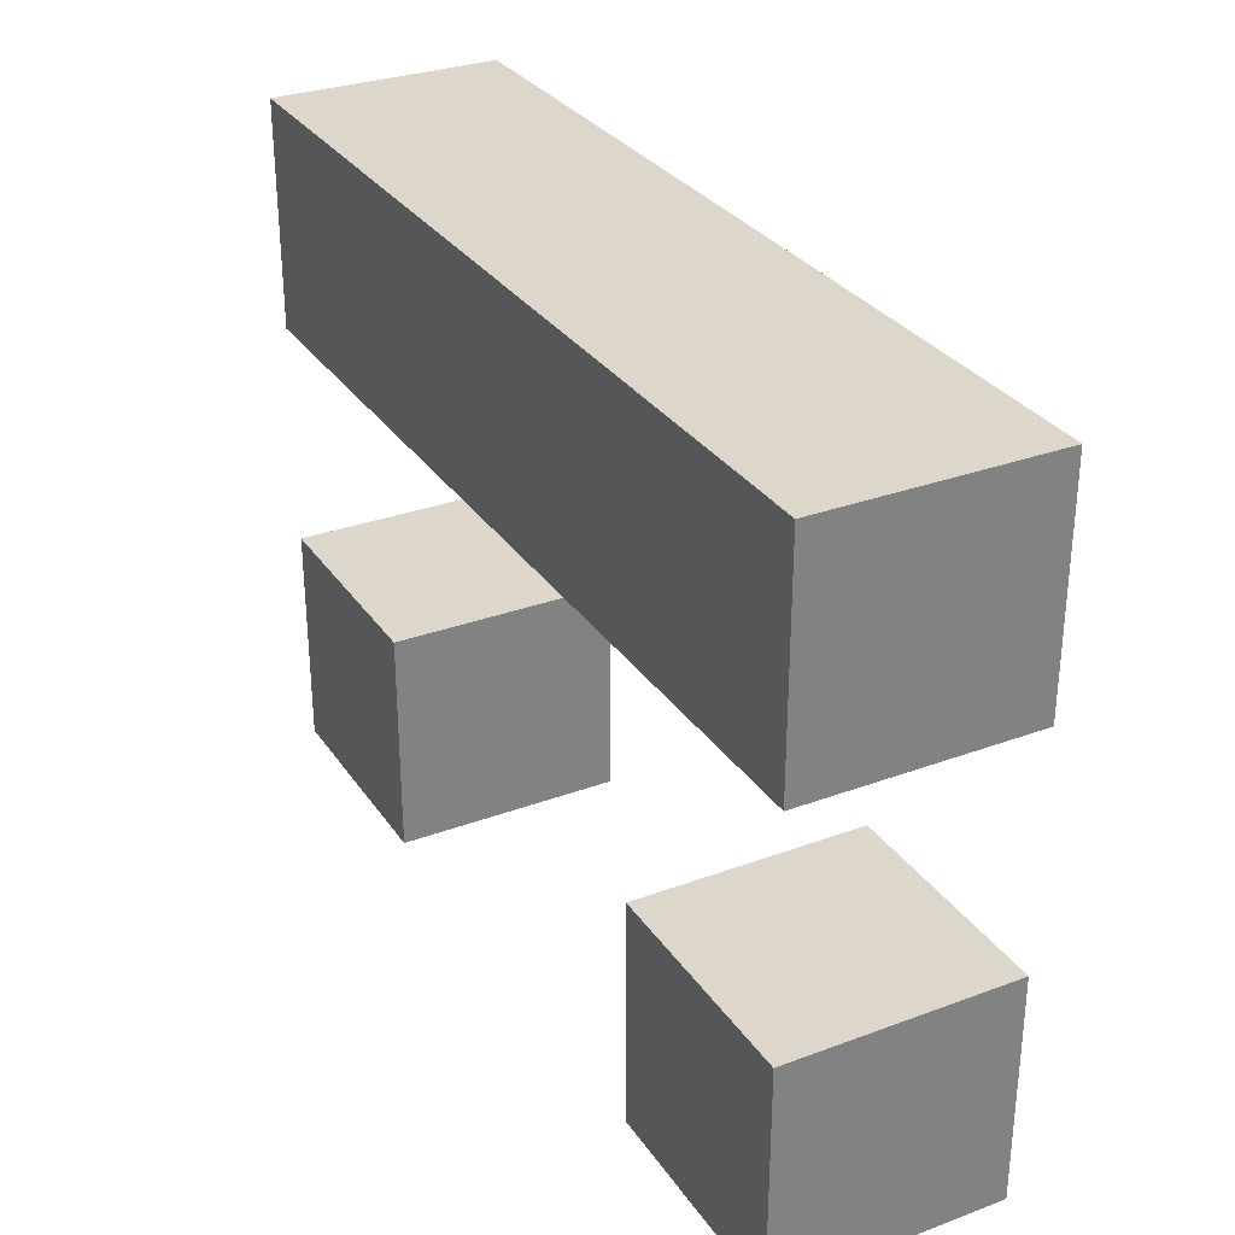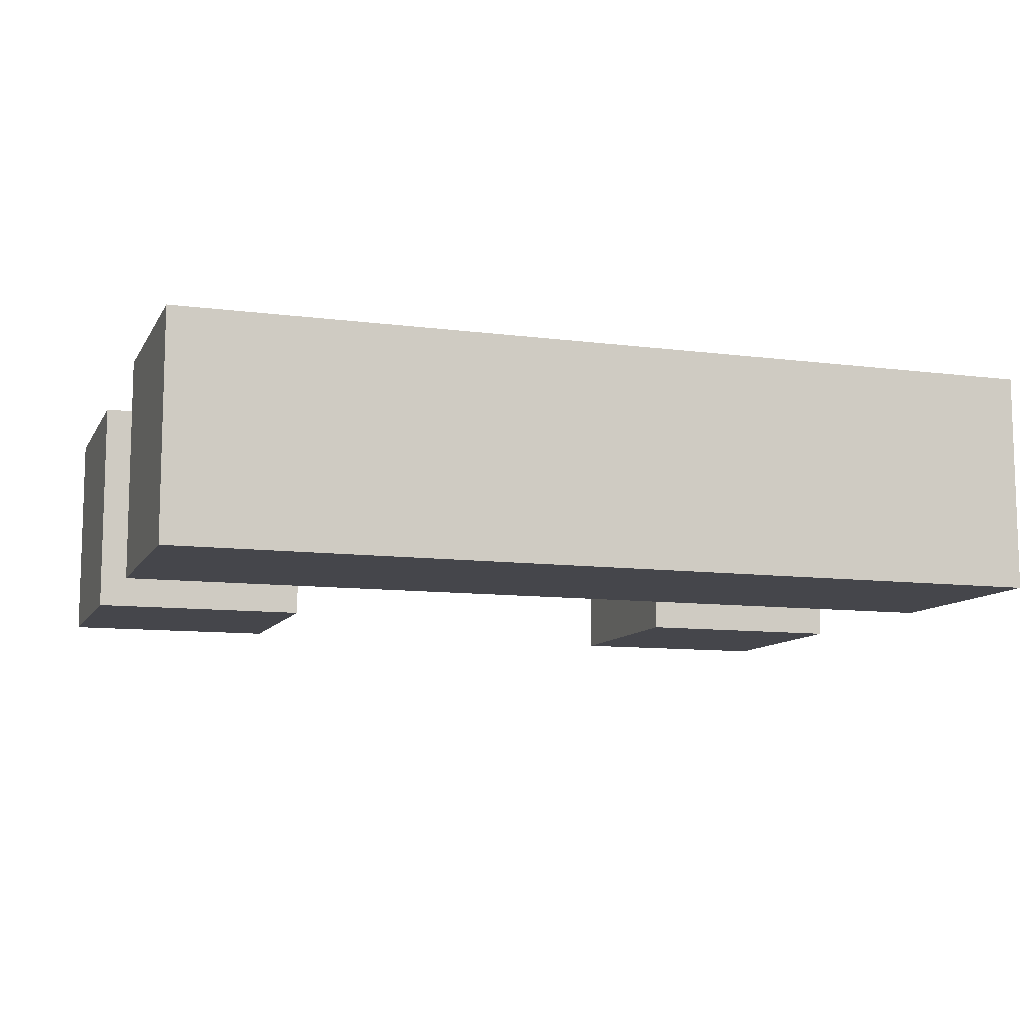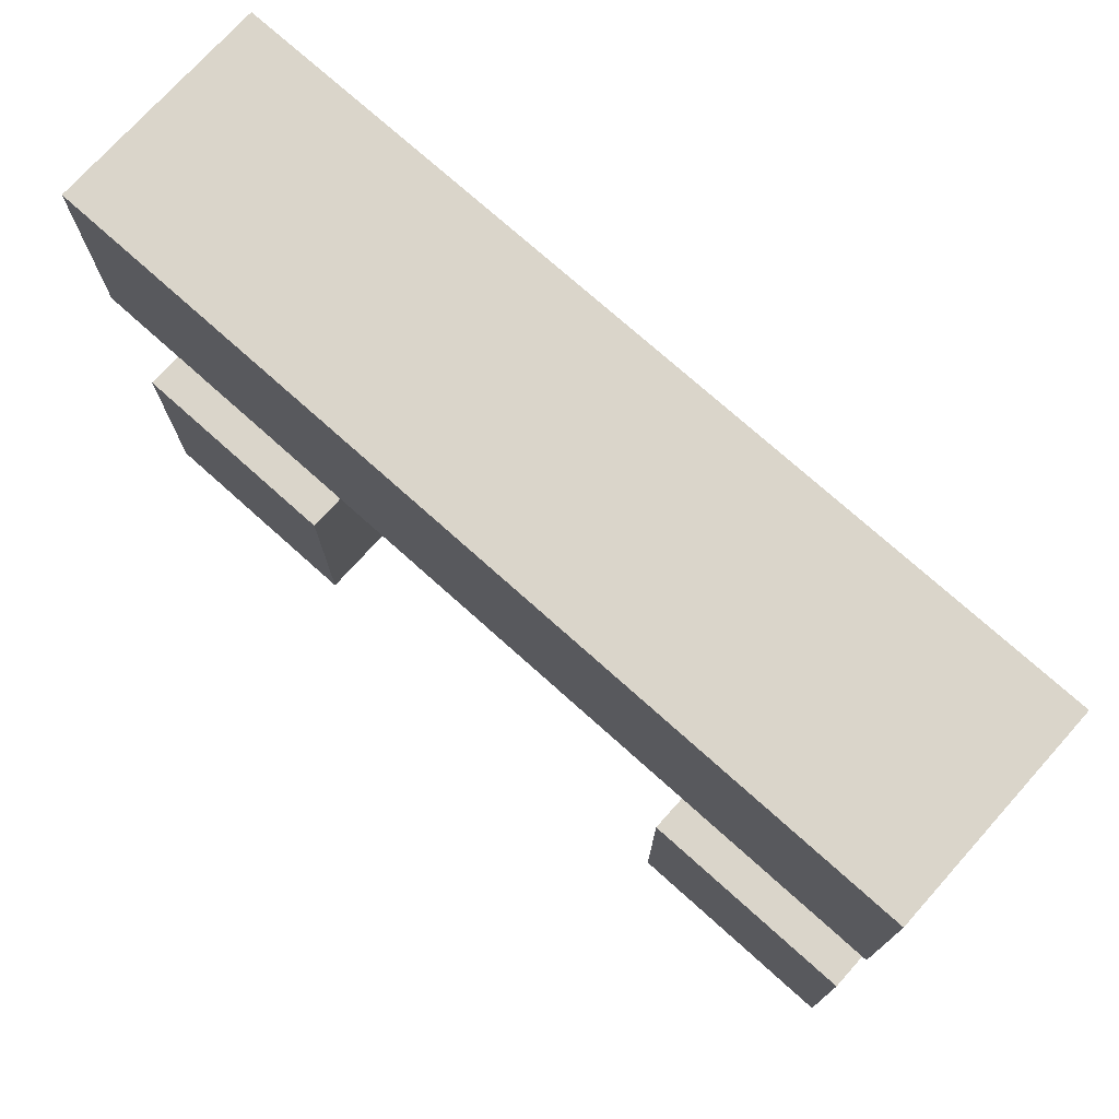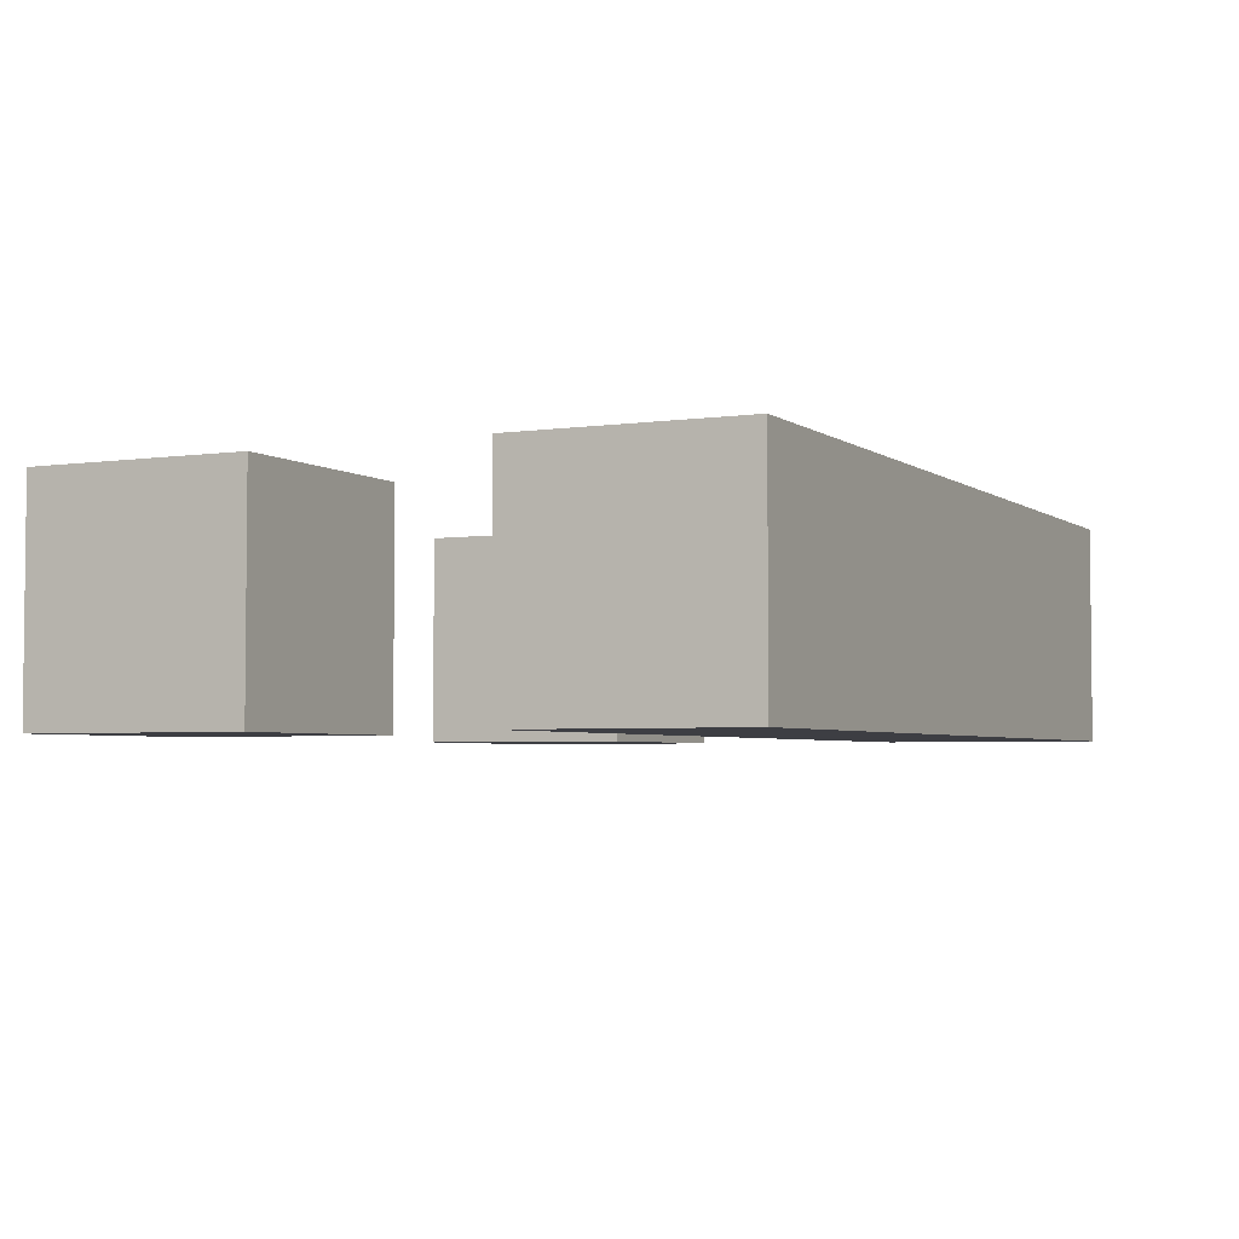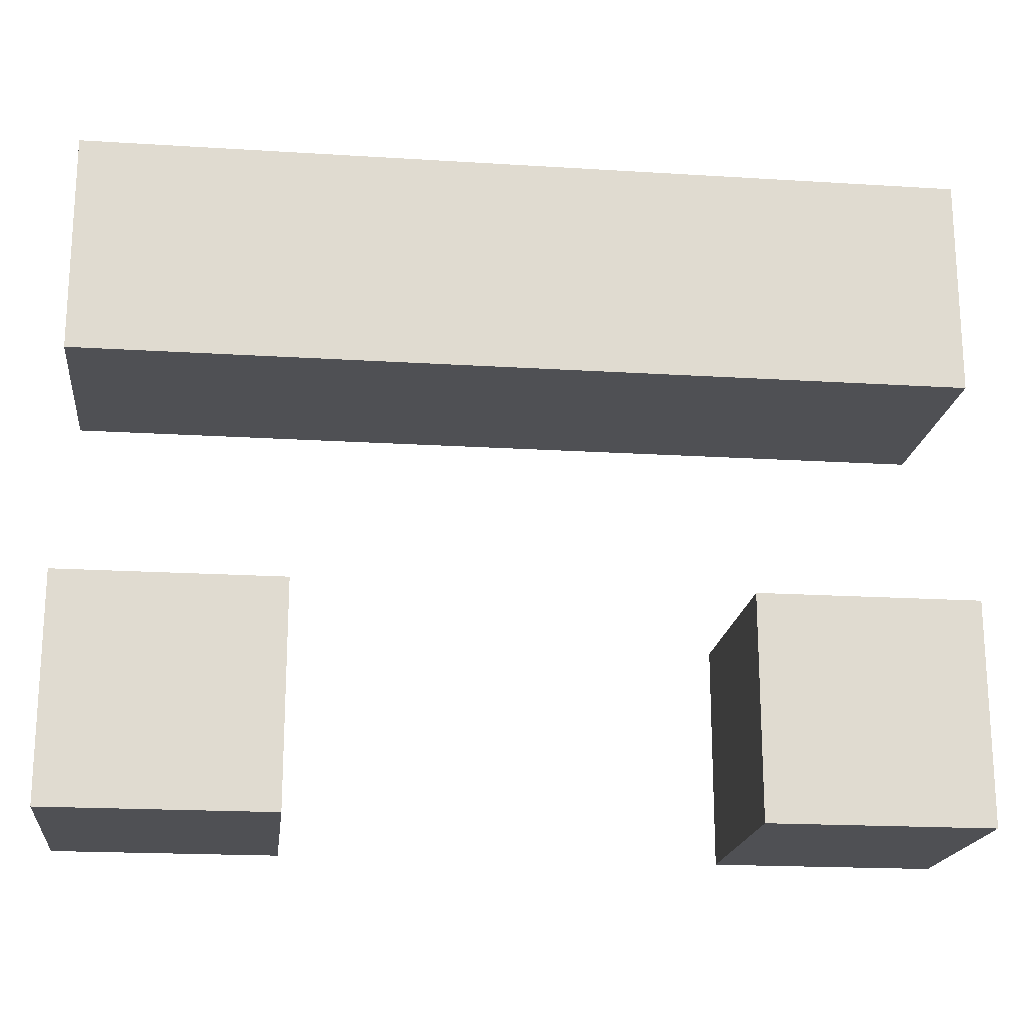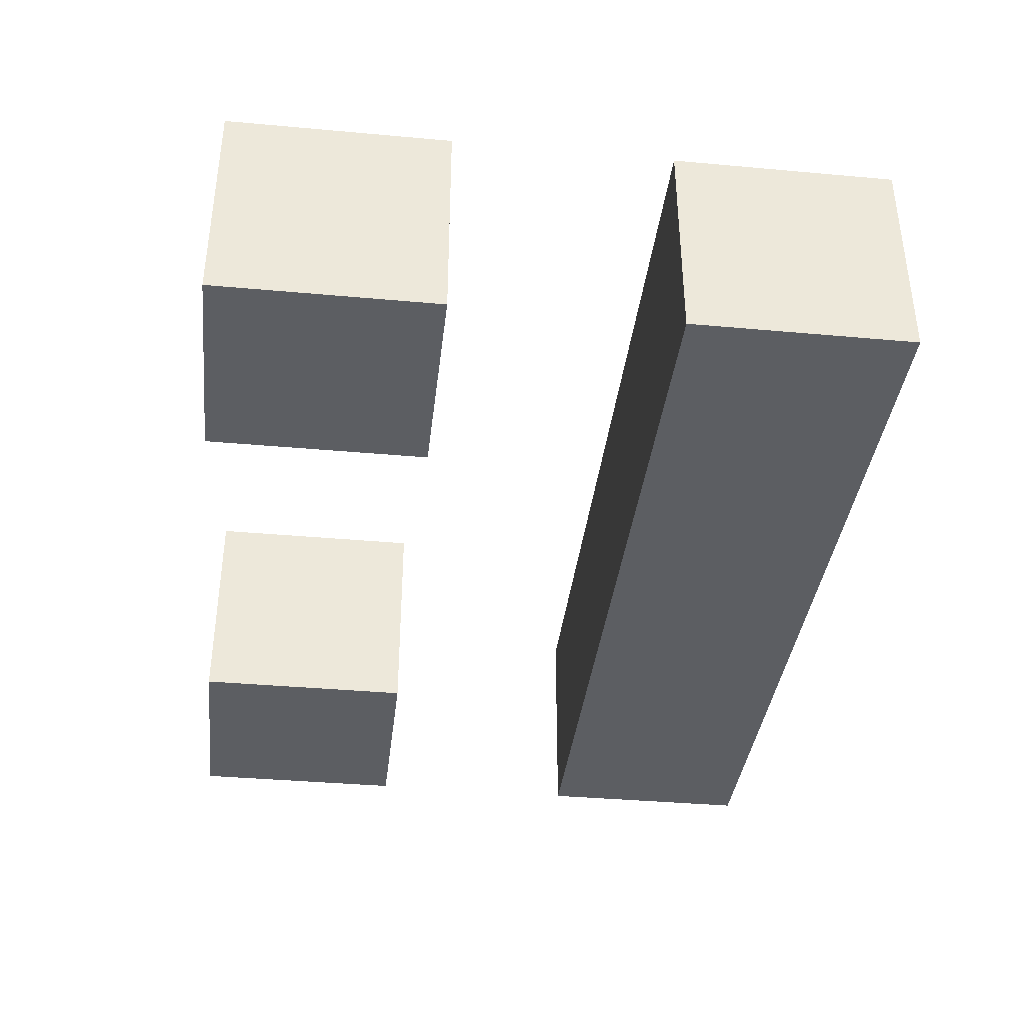
<metadata>
{"format":"obj","ext":"obj","renderer":"f3d","projection":"perspective","resolution":1024,"background":"white","views":[{"elev":30.5,"azim":-118.1,"up":"+Z"},{"elev":-10.1,"azim":-18.5,"up":"+Y"},{"elev":74.2,"azim":41.9,"up":"+Z"},{"elev":-3.7,"azim":-64.0,"up":"+Y"},{"elev":-19.1,"azim":-6.7,"up":"+Z"},{"elev":-37.7,"azim":-96.6,"up":"+Y"}]}
</metadata>
<code>
o MicroRecon_Fire
v -0.2 0 -0.9
v -0.2 0 -1
v -0.2 0 -1.1
v -0.2 0 -1.2
v -0.2 0.1 -0.9
v -0.2 0.1 -1
v -0.2 0.1 -1.1
v -0.2 0.1 -1.2
v 0.1 0 -1.1
v 0.1 0 -1.2
v 0.1 0.1 -1.1
v 0.1 0.1 -1.2
v -0.1 0 -1.1
v -0.1 0 -1.2
v -0.1 0.1 -1.1
v -0.1 0.1 -1.2
v 0.2 0 -0.9
v 0.2 0 -1
v 0.2 0 -1.1
v 0.2 0 -1.2
v 0.2 0.1 -0.9
v 0.2 0.1 -1
v 0.2 0.1 -1.1
v 0.2 0.1 -1.2
v -0.2 0 -0.9
v -0.2 0.1 -0.9
v 0.2 0 -0.9
v 0.2 0.1 -0.9
v -0.2 0 -1.1
v -0.2 0.1 -1.1
v -0.1 0 -1.1
v -0.1 0.1 -1.1
v 0.1 0 -1.1
v 0.1 0.1 -1.1
v 0.2 0 -1.1
v 0.2 0.1 -1.1
v -0.2 0 -1
v -0.2 0.1 -1
v 0.2 0 -1
v 0.2 0.1 -1
v -0.2 0 -1.2
v -0.2 0.1 -1.2
v -0.1 0 -1.2
v -0.1 0.1 -1.2
v 0.1 0 -1.2
v 0.1 0.1 -1.2
v 0.2 0 -1.2
v 0.2 0.1 -1.2
v -0.2 0 -0.9
v 0.2 0 -0.9
v -0.2 0 -1
v 0.2 0 -1
v -0.2 0 -1.1
v -0.1 0 -1.1
v 0.1 0 -1.1
v 0.2 0 -1.1
v -0.2 0 -1.2
v -0.1 0 -1.2
v 0.1 0 -1.2
v 0.2 0 -1.2
v -0.2 0.1 -0.9
v 0.2 0.1 -0.9
v -0.2 0.1 -1
v 0.2 0.1 -1
v -0.2 0.1 -1.1
v -0.1 0.1 -1.1
v 0.1 0.1 -1.1
v 0.2 0.1 -1.1
v -0.2 0.1 -1.2
v -0.1 0.1 -1.2
v 0.1 0.1 -1.2
v 0.2 0.1 -1.2
f 5 2 1
f 6 2 5
f 7 4 3
f 8 4 7
f 11 10 9
f 12 10 11
f 13 14 15
f 15 14 16
f 17 18 21
f 21 18 22
f 19 20 23
f 23 20 24
f 27 26 25
f 28 26 27
f 31 30 29
f 32 30 31
f 35 34 33
f 36 34 35
f 37 38 39
f 39 38 40
f 41 42 43
f 43 42 44
f 45 46 47
f 47 46 48
f 51 50 49
f 52 50 51
f 57 54 53
f 58 54 57
f 59 56 55
f 60 56 59
f 61 62 63
f 63 62 64
f 65 66 69
f 69 66 70
f 67 68 71
f 71 68 72

</code>
